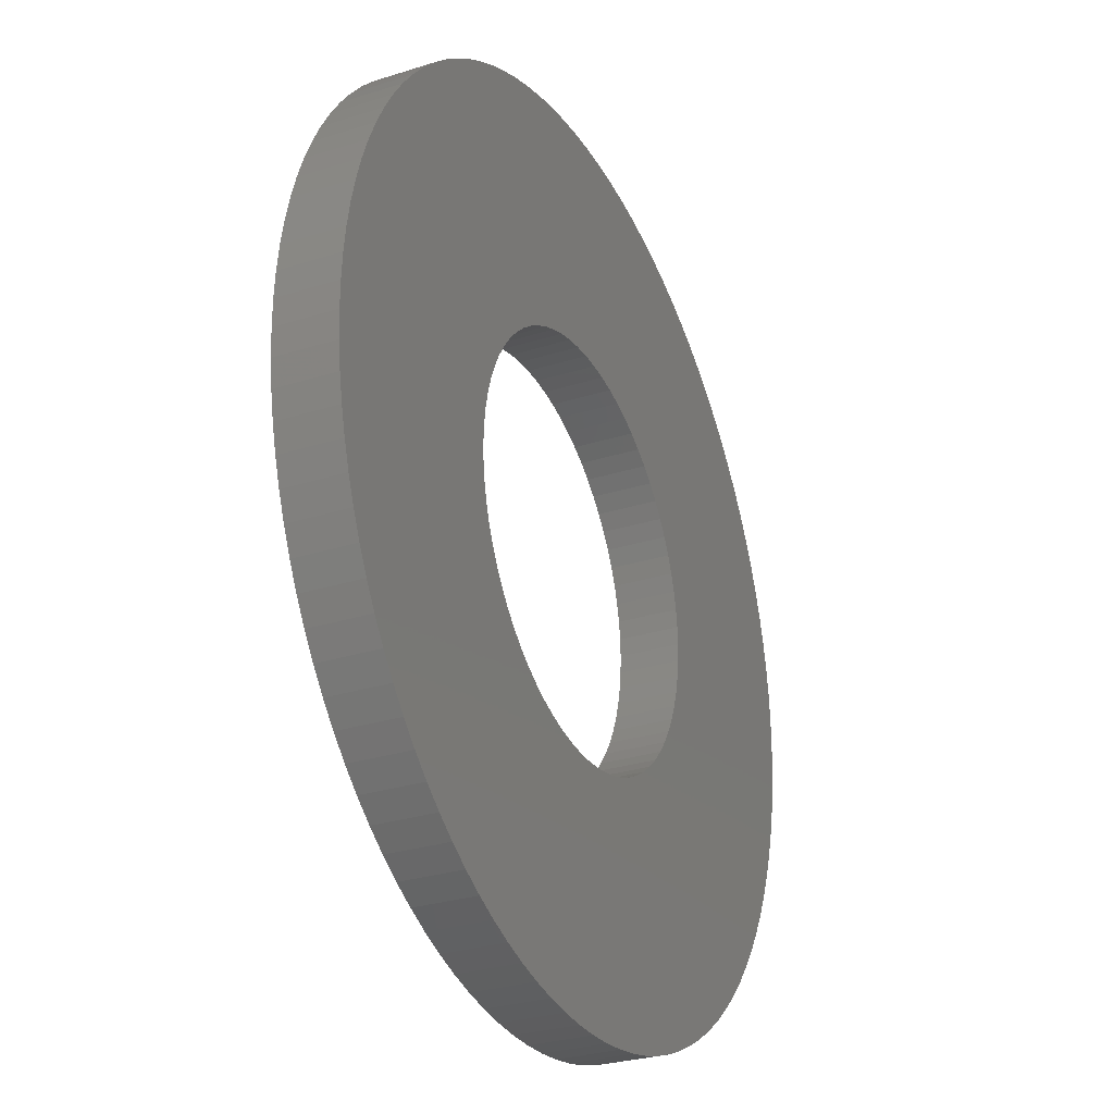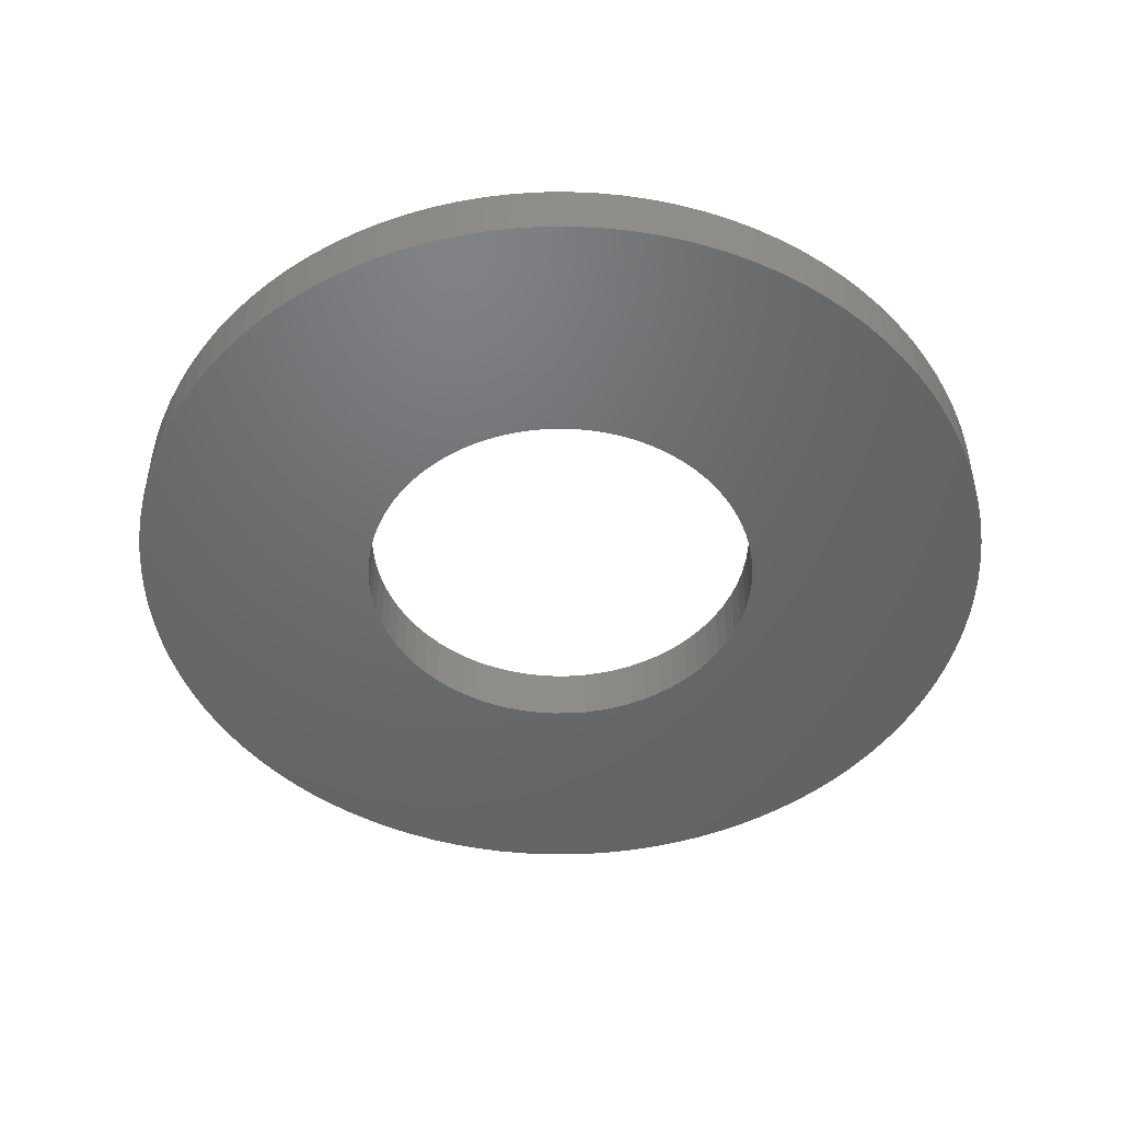
<metadata>
{"format":"stl","ext":"stl","renderer":"f3d","projection":"perspective","resolution":1024,"background":"white","views":[{"elev":-28.7,"azim":115.4,"up":"+Z"},{"elev":-48.2,"azim":162.9,"up":"+Y"}]}
</metadata>
<code>
# stl→obj: 354 verts, 708 faces
v -0.1713 0.05 0.01499
v -0.1713 0 0.01499
v -0.172 0.05 0
v -0.172 0 0
v -0.1713 0.05 -0.01499
v -0.1713 0 -0.01499
v -0.1694 0 -0.02987
v -0.1694 0.05 0.02987
v -0.1694 0 0.02987
v -0.1661 0.05 0.04452
v -0.1661 0 0.04452
v -0.1616 0.05 0.05883
v -0.1616 0 0.05883
v -0.1559 0.05 0.07269
v -0.1559 0 0.07269
v -0.149 0.05 0.086
v -0.149 0 0.086
v -0.1409 0.05 0.09866
v -0.1409 0 0.09866
v -0.1318 0.05 0.1106
v -0.1318 0 0.1106
v -0.1216 0.05 0.1216
v -0.1216 0 0.1216
v -0.1106 0.05 0.1318
v -0.1106 0 0.1318
v -0.09866 0.05 0.1409
v -0.09866 0 0.1409
v -0.086 0.05 0.149
v -0.086 0 0.149
v -0.07269 0.05 0.1559
v -0.07269 0 0.1559
v -0.05883 0.05 0.1616
v -0.05883 0 0.1616
v -0.04452 0.05 0.1661
v -0.04452 0 0.1661
v -0.02987 0.05 0.1694
v -0.02987 0 0.1694
v -0.01499 0.05 0.1713
v -0.01499 0 0.1713
v 0 0.05 0.172
v 0 0 0.172
v 0.01499 0.05 0.1713
v 0.01499 0 0.1713
v 0.02987 0.05 0.1694
v 0.02987 0 0.1694
v 0.04452 0.05 0.1661
v 0.04452 0 0.1661
v 0.05883 0.05 0.1616
v 0.05883 0 0.1616
v 0.07269 0.05 0.1559
v 0.07269 0 0.1559
v 0.086 0.05 0.149
v 0.086 0 0.149
v 0.09866 0.05 0.1409
v 0.09866 0 0.1409
v 0.1106 0.05 0.1318
v 0.1106 0 0.1318
v 0.1216 0.05 0.1216
v 0.1216 0 0.1216
v 0.1318 0.05 0.1106
v 0.1318 0 0.1106
v 0.1409 0.05 0.09866
v 0.1409 0 0.09866
v 0.149 0.05 0.086
v 0.149 0 0.086
v 0.1559 0.05 0.07269
v 0.1559 0 0.07269
v 0.1616 0.05 0.05883
v 0.1616 0 0.05883
v 0.1661 0.05 0.04452
v 0.1661 0 0.04452
v 0.1694 0.05 0.02987
v 0.1694 0 0.02987
v 0.1713 0.05 0.01499
v 0.1713 0 0.01499
v 0.172 0.05 0
v 0.172 0 0
v 0.1713 0.05 -0.01499
v 0.1713 0 -0.01499
v 0.1694 0.05 -0.02987
v 0.1694 0 -0.02987
v 0.1661 0.05 -0.04452
v 0.1661 0 -0.04452
v 0.1616 0.05 -0.05883
v 0.1616 0 -0.05883
v 0.1559 0.05 -0.07269
v 0.1559 0 -0.07269
v 0.149 0.05 -0.086
v 0.149 0 -0.086
v 0.1409 0.05 -0.09866
v 0.1409 0 -0.09866
v 0.1318 0.05 -0.1106
v 0.1318 0 -0.1106
v 0.1216 0.05 -0.1216
v 0.1216 0 -0.1216
v 0.1106 0.05 -0.1318
v 0.1106 0 -0.1318
v 0.09866 0.05 -0.1409
v 0.09866 0 -0.1409
v 0.086 0.05 -0.149
v 0.086 0 -0.149
v 0.07269 0.05 -0.1559
v 0.07269 0 -0.1559
v 0.05883 0.05 -0.1616
v 0.05883 0 -0.1616
v 0.04452 0.05 -0.1661
v 0.04452 0 -0.1661
v 0.02987 0.05 -0.1694
v 0.02987 0 -0.1694
v 0.01499 0.05 -0.1713
v 0.01499 0 -0.1713
v 0 0.05 -0.172
v 0 0 -0.172
v -0.01499 0.05 -0.1713
v -0.01499 0 -0.1713
v -0.02987 0.05 -0.1694
v -0.02987 0 -0.1694
v -0.04452 0.05 -0.1661
v -0.04452 0 -0.1661
v -0.05883 0.05 -0.1616
v -0.05883 0 -0.1616
v -0.07269 0.05 -0.1559
v -0.07269 0 -0.1559
v -0.086 0.05 -0.149
v -0.086 0 -0.149
v -0.09866 0.05 -0.1409
v -0.09866 0 -0.1409
v -0.1106 0.05 -0.1318
v -0.1106 0 -0.1318
v -0.1216 0.05 -0.1216
v -0.1216 0 -0.1216
v -0.1318 0.05 -0.1106
v -0.1318 0 -0.1106
v -0.1409 0.05 -0.09866
v -0.1409 0 -0.09866
v -0.149 0.05 -0.086
v -0.149 0 -0.086
v -0.1559 0.05 -0.07269
v -0.1559 0 -0.07269
v -0.1616 0.05 -0.05883
v -0.1616 0 -0.05883
v -0.1661 0.05 -0.04452
v -0.1661 0 -0.04452
v -0.1694 0.05 -0.02987
v -0.3743 0.05 -0.02243
v -0.3743 0 -0.02243
v -0.375 0.05 0
v -0.375 0 0
v -0.3743 0.05 0.02243
v -0.3743 0 0.02243
v -0.3723 0.05 0.04477
v -0.3723 0 0.04477
v -0.369 0.05 0.06696
v -0.369 0 0.06696
v -0.3643 0.05 0.0889
v -0.3643 0 0.0889
v -0.3583 0.05 0.1105
v -0.3583 0 0.1105
v -0.3511 0.05 0.1318
v -0.3511 0 0.1318
v -0.3426 0.05 0.1525
v -0.3426 0 0.1525
v -0.3328 0.05 0.1727
v -0.3328 0 0.1727
v -0.3219 0.05 0.1923
v -0.3219 0 0.1923
v -0.3098 0.05 0.2112
v -0.3098 0 0.2112
v -0.2967 0.05 0.2294
v -0.2967 0 0.2294
v -0.2824 0.05 0.2467
v -0.2824 0 0.2467
v -0.2671 0.05 0.2632
v -0.2671 0 0.2632
v -0.2509 0.05 0.2787
v -0.2509 0 0.2787
v -0.2338 0.05 0.2932
v -0.2338 0 0.2932
v -0.2159 0.05 0.3066
v -0.2159 0 0.3066
v -0.1971 0.05 0.319
v -0.1971 0 0.319
v -0.1777 0.05 0.3302
v -0.1777 0 0.3302
v -0.1576 0.05 0.3403
v -0.1576 0 0.3403
v -0.137 0.05 0.3491
v -0.137 0 0.3491
v -0.1159 0.05 0.3566
v -0.1159 0 0.3566
v -0.09434 0.05 0.3629
v -0.09434 0 0.3629
v -0.07247 0.05 0.3679
v -0.07247 0 0.3679
v -0.05034 0.05 0.3716
v -0.05034 0 0.3716
v -0.02802 0.05 0.374
v -0.02802 0 0.374
v -0.00561 0.05 0.375
v -0.00561 0 0.375
v 0.01682 0.05 0.3746
v 0.01682 0 0.3746
v 0.0392 0.05 0.3729
v 0.0392 0 0.3729
v 0.06143 0.05 0.3699
v 0.06143 0 0.3699
v 0.08345 0.05 0.3656
v 0.08345 0 0.3656
v 0.1052 0.05 0.36
v 0.1052 0 0.36
v 0.1265 0.05 0.353
v 0.1265 0 0.353
v 0.1474 0.05 0.3448
v 0.1474 0 0.3448
v 0.1677 0.05 0.3354
v 0.1677 0 0.3354
v 0.1875 0.05 0.3248
v 0.1875 0 0.3248
v 0.2066 0.05 0.313
v 0.2066 0 0.313
v 0.2249 0.05 0.3
v 0.2249 0 0.3
v 0.2425 0.05 0.2861
v 0.2425 0 0.2861
v 0.2591 0.05 0.271
v 0.2591 0 0.271
v 0.2749 0.05 0.2551
v 0.2749 0 0.2551
v 0.2897 0.05 0.2382
v 0.2897 0 0.2382
v 0.3034 0.05 0.2204
v 0.3034 0 0.2204
v 0.316 0.05 0.2019
v 0.316 0 0.2019
v 0.3275 0.05 0.1826
v 0.3275 0 0.1826
v 0.3379 0.05 0.1627
v 0.3379 0 0.1627
v 0.347 0.05 0.1422
v 0.347 0 0.1422
v 0.3549 0.05 0.1212
v 0.3549 0 0.1212
v 0.3615 0.05 0.09976
v 0.3615 0 0.09976
v 0.3668 0.05 0.07797
v 0.3668 0 0.07797
v 0.3708 0.05 0.05589
v 0.3708 0 0.05589
v 0.3735 0.05 0.03361
v 0.3735 0 0.03361
v 0.3748 0.05 0.01122
v 0.3748 0 0.01122
v 0.3748 0.05 -0.01122
v 0.3748 0 -0.01122
v 0.3735 0.05 -0.03361
v 0.3735 0 -0.03361
v 0.3708 0.05 -0.05589
v 0.3708 0 -0.05589
v 0.3668 0.05 -0.07797
v 0.3668 0 -0.07797
v 0.3615 0.05 -0.09976
v 0.3615 0 -0.09976
v 0.3549 0.05 -0.1212
v 0.3549 0 -0.1212
v 0.347 0.05 -0.1422
v 0.347 0 -0.1422
v 0.3379 0.05 -0.1627
v 0.3379 0 -0.1627
v 0.3275 0.05 -0.1826
v 0.3275 0 -0.1826
v 0.316 0.05 -0.2019
v 0.316 0 -0.2019
v 0.3034 0.05 -0.2204
v 0.3034 0 -0.2204
v 0.2897 0.05 -0.2382
v 0.2897 0 -0.2382
v 0.2749 0.05 -0.2551
v 0.2749 0 -0.2551
v 0.2591 0.05 -0.271
v 0.2591 0 -0.271
v 0.2425 0.05 -0.2861
v 0.2425 0 -0.2861
v 0.2249 0.05 -0.3
v 0.2249 0 -0.3
v 0.2066 0.05 -0.313
v 0.2066 0 -0.313
v 0.1875 0.05 -0.3248
v 0.1875 0 -0.3248
v 0.1677 0.05 -0.3354
v 0.1677 0 -0.3354
v 0.1474 0.05 -0.3448
v 0.1474 0 -0.3448
v 0.1265 0.05 -0.353
v 0.1265 0 -0.353
v 0.1052 0.05 -0.36
v 0.1052 0 -0.36
v 0.08345 0.05 -0.3656
v 0.08345 0 -0.3656
v 0.06143 0.05 -0.3699
v 0.06143 0 -0.3699
v 0.0392 0.05 -0.3729
v 0.0392 0 -0.3729
v 0.01682 0.05 -0.3746
v 0.01682 0 -0.3746
v -0.00561 0.05 -0.375
v -0.00561 0 -0.375
v -0.02802 0.05 -0.374
v -0.02802 0 -0.374
v -0.05034 0.05 -0.3716
v -0.05034 0 -0.3716
v -0.07247 0.05 -0.3679
v -0.07247 0 -0.3679
v -0.09434 0.05 -0.3629
v -0.09434 0 -0.3629
v -0.1159 0.05 -0.3566
v -0.1159 0 -0.3566
v -0.137 0.05 -0.3491
v -0.137 0 -0.3491
v -0.1576 0.05 -0.3403
v -0.1576 0 -0.3403
v -0.1777 0.05 -0.3302
v -0.1777 0 -0.3302
v -0.1971 0.05 -0.319
v -0.1971 0 -0.319
v -0.2159 0.05 -0.3066
v -0.2159 0 -0.3066
v -0.2338 0.05 -0.2932
v -0.2338 0 -0.2932
v -0.2509 0.05 -0.2787
v -0.2509 0 -0.2787
v -0.2671 0.05 -0.2632
v -0.2671 0 -0.2632
v -0.2824 0.05 -0.2467
v -0.2824 0 -0.2467
v -0.2967 0.05 -0.2294
v -0.2967 0 -0.2294
v -0.3098 0.05 -0.2112
v -0.3098 0 -0.2112
v -0.3219 0.05 -0.1923
v -0.3219 0 -0.1923
v -0.3328 0.05 -0.1727
v -0.3328 0 -0.1727
v -0.3426 0.05 -0.1525
v -0.3426 0 -0.1525
v -0.3511 0.05 -0.1318
v -0.3511 0 -0.1318
v -0.3583 0.05 -0.1105
v -0.3583 0 -0.1105
v -0.3643 0.05 -0.0889
v -0.3643 0 -0.0889
v -0.369 0.05 -0.06696
v -0.369 0 -0.06696
v -0.3723 0.05 -0.04477
v -0.3723 0 -0.04477
f 1 2 3
f 3 2 4
f 3 4 5
f 5 4 6
f 5 6 7
f 1 8 2
f 2 8 9
f 9 8 10
f 9 10 11
f 11 10 12
f 11 12 13
f 13 12 14
f 13 14 15
f 15 14 16
f 15 16 17
f 17 16 18
f 17 18 19
f 19 18 20
f 19 20 21
f 21 20 22
f 21 22 23
f 23 22 24
f 23 24 25
f 25 24 26
f 25 26 27
f 27 26 28
f 27 28 29
f 29 28 30
f 29 30 31
f 31 30 32
f 31 32 33
f 33 32 34
f 33 34 35
f 35 34 36
f 35 36 37
f 37 36 38
f 37 38 39
f 39 38 40
f 39 40 41
f 41 40 42
f 41 42 43
f 43 42 44
f 43 44 45
f 45 44 46
f 45 46 47
f 47 46 48
f 47 48 49
f 49 48 50
f 49 50 51
f 51 50 52
f 51 52 53
f 53 52 54
f 53 54 55
f 55 54 56
f 55 56 57
f 57 56 58
f 57 58 59
f 59 58 60
f 59 60 61
f 61 60 62
f 61 62 63
f 63 62 64
f 63 64 65
f 65 64 66
f 65 66 67
f 67 66 68
f 67 68 69
f 69 68 70
f 69 70 71
f 71 70 72
f 71 72 73
f 73 72 74
f 73 74 75
f 75 74 76
f 75 76 77
f 77 76 78
f 77 78 79
f 79 78 80
f 79 80 81
f 81 80 82
f 81 82 83
f 83 82 84
f 83 84 85
f 85 84 86
f 85 86 87
f 87 86 88
f 87 88 89
f 89 88 90
f 89 90 91
f 91 90 92
f 91 92 93
f 93 92 94
f 93 94 95
f 95 94 96
f 95 96 97
f 97 96 98
f 97 98 99
f 99 98 100
f 99 100 101
f 101 100 102
f 101 102 103
f 103 102 104
f 103 104 105
f 105 104 106
f 105 106 107
f 107 106 108
f 107 108 109
f 109 108 110
f 109 110 111
f 111 110 112
f 111 112 113
f 113 112 114
f 113 114 115
f 115 114 116
f 115 116 117
f 117 116 118
f 117 118 119
f 119 118 120
f 119 120 121
f 121 120 122
f 121 122 123
f 123 122 124
f 123 124 125
f 125 124 126
f 125 126 127
f 127 126 128
f 127 128 129
f 129 128 130
f 129 130 131
f 131 130 132
f 131 132 133
f 133 132 134
f 133 134 135
f 135 134 136
f 135 136 137
f 137 136 138
f 137 138 139
f 139 138 140
f 139 140 141
f 141 140 142
f 141 142 143
f 143 142 144
f 143 144 7
f 7 144 5
f 145 146 147
f 147 146 148
f 147 148 149
f 149 148 150
f 149 150 151
f 151 150 152
f 151 152 153
f 153 152 154
f 153 154 155
f 155 154 156
f 155 156 157
f 157 156 158
f 157 158 159
f 159 158 160
f 159 160 161
f 161 160 162
f 161 162 163
f 163 162 164
f 163 164 165
f 165 164 166
f 165 166 167
f 167 166 168
f 167 168 169
f 169 168 170
f 169 170 171
f 171 170 172
f 171 172 173
f 173 172 174
f 173 174 175
f 175 174 176
f 175 176 177
f 177 176 178
f 177 178 179
f 179 178 180
f 179 180 181
f 181 180 182
f 181 182 183
f 183 182 184
f 183 184 185
f 185 184 186
f 185 186 187
f 187 186 188
f 187 188 189
f 189 188 190
f 189 190 191
f 191 190 192
f 191 192 193
f 193 192 194
f 193 194 195
f 195 194 196
f 195 196 197
f 197 196 198
f 197 198 199
f 199 198 200
f 199 200 201
f 201 200 202
f 201 202 203
f 203 202 204
f 203 204 205
f 205 204 206
f 205 206 207
f 207 206 208
f 207 208 209
f 209 208 210
f 209 210 211
f 211 210 212
f 211 212 213
f 213 212 214
f 213 214 215
f 215 214 216
f 215 216 217
f 217 216 218
f 217 218 219
f 219 218 220
f 219 220 221
f 221 220 222
f 221 222 223
f 223 222 224
f 223 224 225
f 225 224 226
f 225 226 227
f 227 226 228
f 227 228 229
f 229 228 230
f 229 230 231
f 231 230 232
f 231 232 233
f 233 232 234
f 233 234 235
f 235 234 236
f 235 236 237
f 237 236 238
f 237 238 239
f 239 238 240
f 239 240 241
f 241 240 242
f 241 242 243
f 243 242 244
f 243 244 245
f 245 244 246
f 245 246 247
f 247 246 248
f 247 248 249
f 249 248 250
f 249 250 251
f 251 250 252
f 251 252 253
f 253 252 254
f 253 254 255
f 255 254 256
f 255 256 257
f 257 256 258
f 257 258 259
f 259 258 260
f 259 260 261
f 261 260 262
f 261 262 263
f 263 262 264
f 263 264 265
f 265 264 266
f 265 266 267
f 267 266 268
f 267 268 269
f 269 268 270
f 269 270 271
f 271 270 272
f 271 272 273
f 273 272 274
f 273 274 275
f 275 274 276
f 275 276 277
f 277 276 278
f 277 278 279
f 279 278 280
f 279 280 281
f 281 280 282
f 281 282 283
f 283 282 284
f 283 284 285
f 285 284 286
f 285 286 287
f 287 286 288
f 287 288 289
f 289 288 290
f 289 290 291
f 291 290 292
f 291 292 293
f 293 292 294
f 293 294 295
f 295 294 296
f 295 296 297
f 297 296 298
f 297 298 299
f 299 298 300
f 299 300 301
f 301 300 302
f 301 302 303
f 303 302 304
f 303 304 305
f 305 304 306
f 305 306 307
f 307 306 308
f 307 308 309
f 309 308 310
f 309 310 311
f 311 310 312
f 311 312 313
f 313 312 314
f 313 314 315
f 315 314 316
f 315 316 317
f 317 316 318
f 317 318 319
f 319 318 320
f 319 320 321
f 321 320 322
f 321 322 323
f 323 322 324
f 323 324 325
f 325 324 326
f 325 326 327
f 327 326 328
f 327 328 329
f 329 328 330
f 329 330 331
f 331 330 332
f 331 332 333
f 333 332 334
f 333 334 335
f 335 334 336
f 335 336 337
f 337 336 338
f 337 338 339
f 339 338 340
f 339 340 341
f 341 340 342
f 341 342 343
f 343 342 344
f 343 344 345
f 345 344 346
f 345 346 347
f 347 346 348
f 347 348 349
f 349 348 350
f 349 350 351
f 351 350 352
f 351 352 353
f 353 352 354
f 353 354 145
f 145 354 146
f 5 145 3
f 3 145 147
f 3 147 149
f 145 5 353
f 353 5 144
f 353 144 351
f 351 144 349
f 349 144 142
f 349 142 347
f 347 142 140
f 347 140 345
f 345 140 343
f 343 140 138
f 343 138 341
f 341 138 136
f 341 136 339
f 339 136 134
f 339 134 337
f 337 134 335
f 335 134 132
f 335 132 333
f 333 132 130
f 333 130 331
f 331 130 329
f 329 130 128
f 329 128 327
f 327 128 126
f 327 126 325
f 325 126 323
f 323 126 124
f 323 124 321
f 321 124 122
f 321 122 319
f 319 122 317
f 317 122 120
f 317 120 315
f 315 120 118
f 315 118 313
f 313 118 311
f 311 118 116
f 311 116 309
f 309 116 114
f 309 114 307
f 307 114 305
f 305 114 112
f 305 112 303
f 303 112 110
f 303 110 301
f 301 110 108
f 301 108 299
f 299 108 297
f 297 108 106
f 297 106 295
f 295 106 104
f 295 104 293
f 293 104 291
f 291 104 102
f 291 102 289
f 289 102 100
f 289 100 287
f 287 100 285
f 285 100 98
f 285 98 283
f 283 98 96
f 283 96 281
f 281 96 279
f 279 96 94
f 279 94 277
f 277 94 92
f 277 92 275
f 275 92 273
f 273 92 90
f 273 90 271
f 271 90 88
f 271 88 269
f 269 88 86
f 269 86 267
f 267 86 265
f 265 86 84
f 265 84 263
f 263 84 82
f 263 82 261
f 261 82 259
f 259 82 80
f 259 80 257
f 257 80 78
f 257 78 255
f 255 78 253
f 253 78 76
f 253 76 251
f 251 76 74
f 251 74 249
f 249 74 247
f 247 74 72
f 247 72 245
f 245 72 70
f 245 70 243
f 243 70 241
f 241 70 68
f 241 68 239
f 239 68 66
f 239 66 237
f 237 66 235
f 235 66 64
f 235 64 233
f 233 64 62
f 233 62 231
f 231 62 60
f 231 60 229
f 229 60 227
f 227 60 58
f 227 58 225
f 225 58 56
f 225 56 223
f 223 56 221
f 221 56 54
f 221 54 219
f 219 54 52
f 219 52 217
f 217 52 215
f 215 52 50
f 215 50 213
f 213 50 48
f 213 48 211
f 211 48 209
f 209 48 46
f 209 46 207
f 207 46 44
f 207 44 205
f 205 44 203
f 203 44 42
f 203 42 201
f 201 42 40
f 201 40 199
f 199 40 38
f 199 38 197
f 197 38 195
f 195 38 193
f 193 38 191
f 191 38 189
f 189 38 187
f 187 38 185
f 185 38 183
f 183 38 181
f 181 38 179
f 179 38 36
f 179 36 177
f 177 36 175
f 175 36 173
f 173 36 171
f 171 36 169
f 169 36 167
f 167 36 34
f 167 34 32
f 32 30 167
f 167 30 28
f 167 28 26
f 26 24 167
f 167 24 22
f 167 22 20
f 20 18 167
f 167 18 165
f 165 18 16
f 165 16 163
f 163 16 14
f 163 14 161
f 161 14 12
f 161 12 159
f 159 12 157
f 157 12 10
f 157 10 155
f 155 10 8
f 155 8 153
f 153 8 151
f 151 8 1
f 151 1 149
f 149 1 3
f 2 150 4
f 4 150 148
f 4 148 146
f 150 2 152
f 152 2 9
f 152 9 154
f 154 9 156
f 156 9 11
f 156 11 158
f 158 11 13
f 158 13 160
f 160 13 162
f 162 13 15
f 162 15 164
f 164 15 17
f 164 17 166
f 166 17 19
f 166 19 21
f 21 23 166
f 166 23 25
f 166 25 27
f 27 29 166
f 166 29 31
f 166 31 33
f 33 35 166
f 166 35 37
f 166 37 168
f 168 37 170
f 170 37 172
f 172 37 174
f 174 37 176
f 176 37 178
f 178 37 180
f 180 37 182
f 182 37 184
f 184 37 186
f 186 37 188
f 188 37 190
f 190 37 192
f 192 37 194
f 194 37 196
f 196 37 39
f 196 39 198
f 198 39 200
f 200 39 41
f 200 41 202
f 202 41 43
f 202 43 204
f 204 43 45
f 204 45 206
f 206 45 208
f 208 45 47
f 208 47 210
f 210 47 49
f 210 49 212
f 212 49 214
f 214 49 51
f 214 51 216
f 216 51 53
f 216 53 218
f 218 53 220
f 220 53 55
f 220 55 222
f 222 55 57
f 222 57 224
f 224 57 226
f 226 57 59
f 226 59 228
f 228 59 61
f 228 61 230
f 230 61 232
f 232 61 63
f 232 63 234
f 234 63 65
f 234 65 236
f 236 65 67
f 236 67 238
f 238 67 240
f 240 67 69
f 240 69 242
f 242 69 71
f 242 71 244
f 244 71 246
f 246 71 73
f 246 73 248
f 248 73 75
f 248 75 250
f 250 75 252
f 252 75 77
f 252 77 254
f 254 77 79
f 254 79 256
f 256 79 258
f 258 79 81
f 258 81 260
f 260 81 83
f 260 83 262
f 262 83 264
f 264 83 85
f 264 85 266
f 266 85 87
f 266 87 268
f 268 87 270
f 270 87 89
f 270 89 272
f 272 89 91
f 272 91 274
f 274 91 93
f 274 93 276
f 276 93 278
f 278 93 95
f 278 95 280
f 280 95 97
f 280 97 282
f 282 97 284
f 284 97 99
f 284 99 286
f 286 99 101
f 286 101 288
f 288 101 290
f 290 101 103
f 290 103 292
f 292 103 105
f 292 105 294
f 294 105 296
f 296 105 107
f 296 107 298
f 298 107 109
f 298 109 300
f 300 109 302
f 302 109 111
f 302 111 304
f 304 111 113
f 304 113 306
f 306 113 115
f 306 115 308
f 308 115 310
f 310 115 117
f 310 117 312
f 312 117 119
f 312 119 314
f 314 119 316
f 316 119 121
f 316 121 318
f 318 121 123
f 318 123 320
f 320 123 322
f 322 123 125
f 322 125 324
f 324 125 127
f 324 127 326
f 326 127 328
f 328 127 129
f 328 129 330
f 330 129 131
f 330 131 332
f 332 131 334
f 334 131 133
f 334 133 336
f 336 133 135
f 336 135 338
f 338 135 340
f 340 135 137
f 340 137 342
f 342 137 139
f 342 139 344
f 344 139 141
f 344 141 346
f 346 141 348
f 348 141 143
f 348 143 350
f 350 143 7
f 350 7 352
f 352 7 354
f 354 7 6
f 354 6 146
f 146 6 4

</code>
